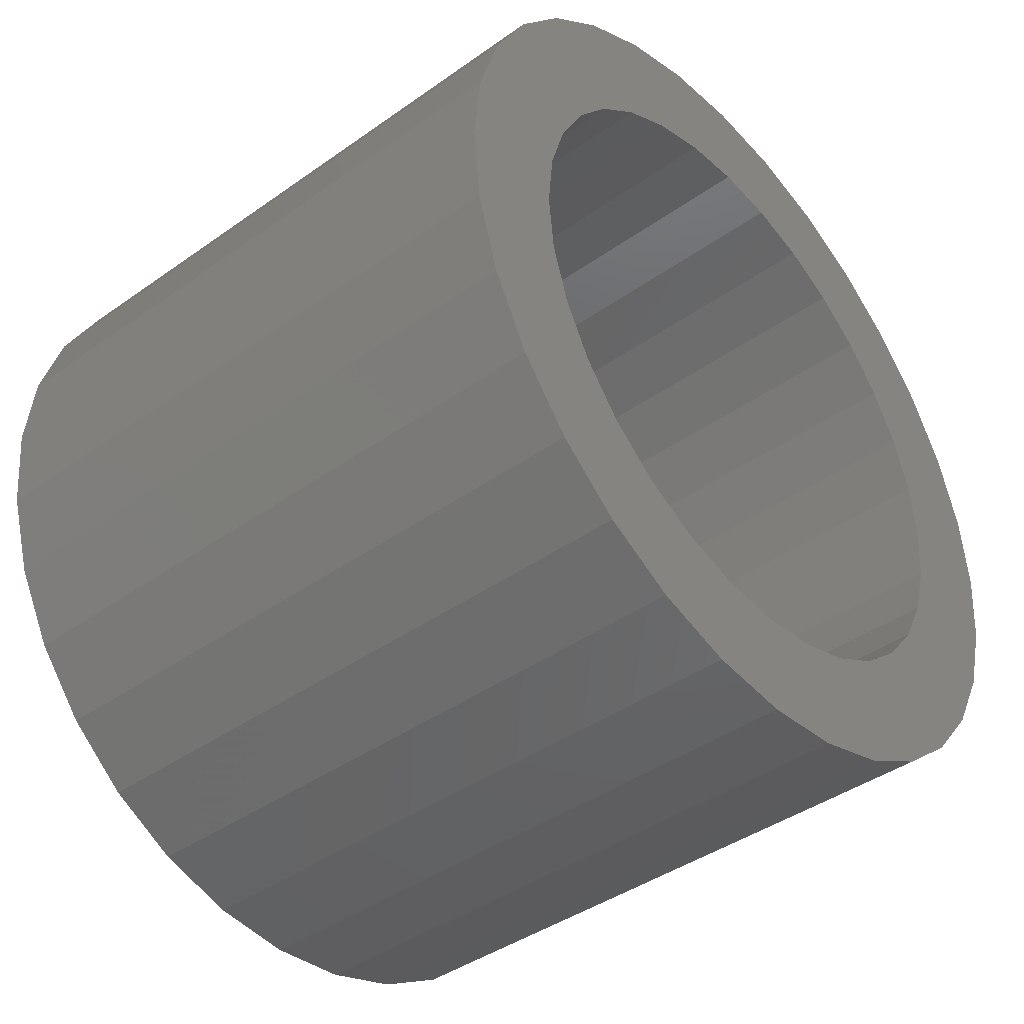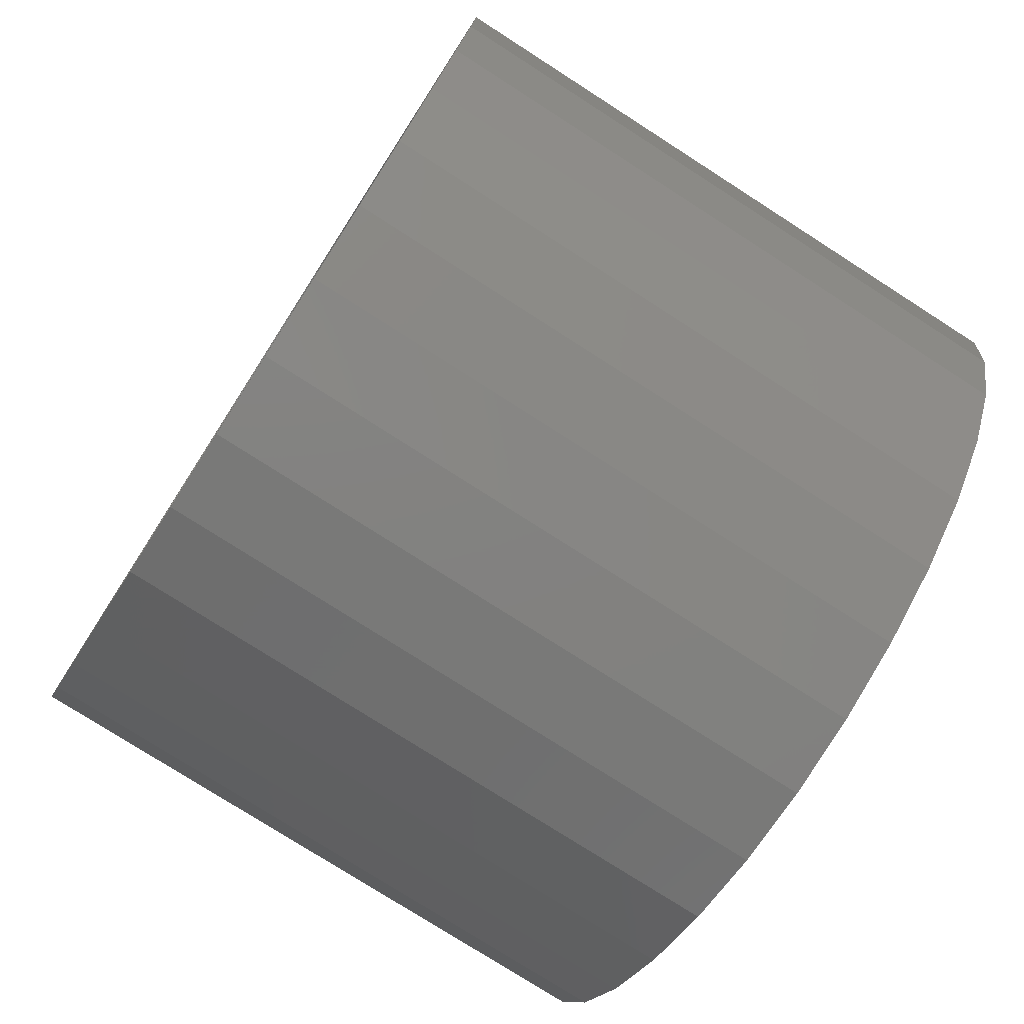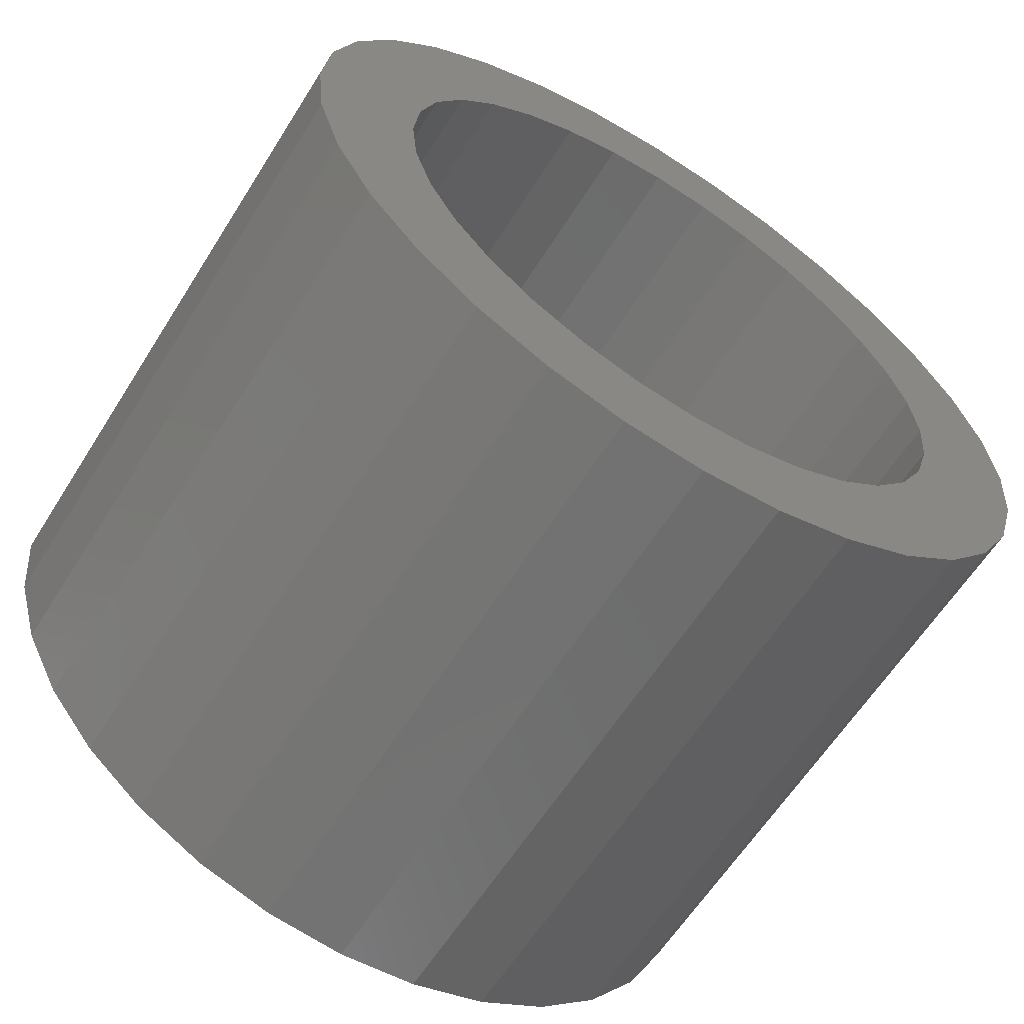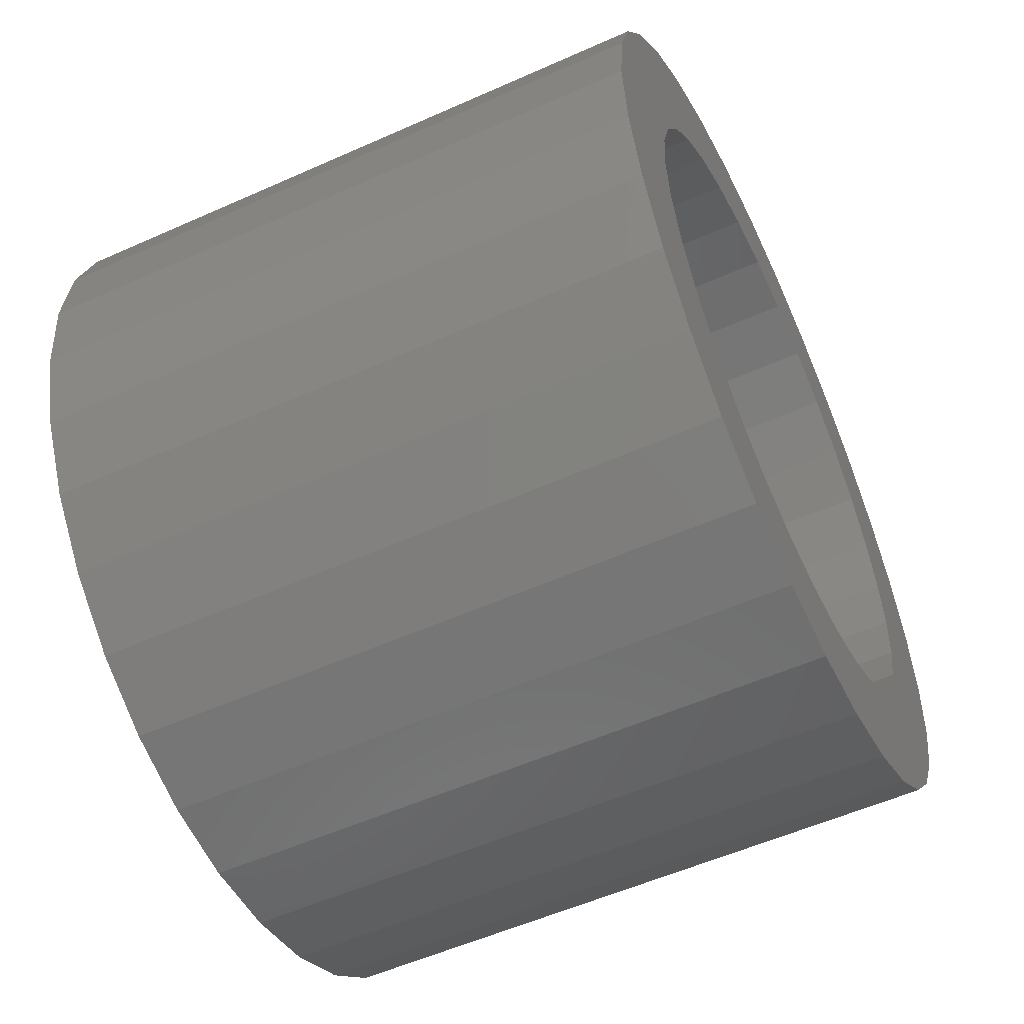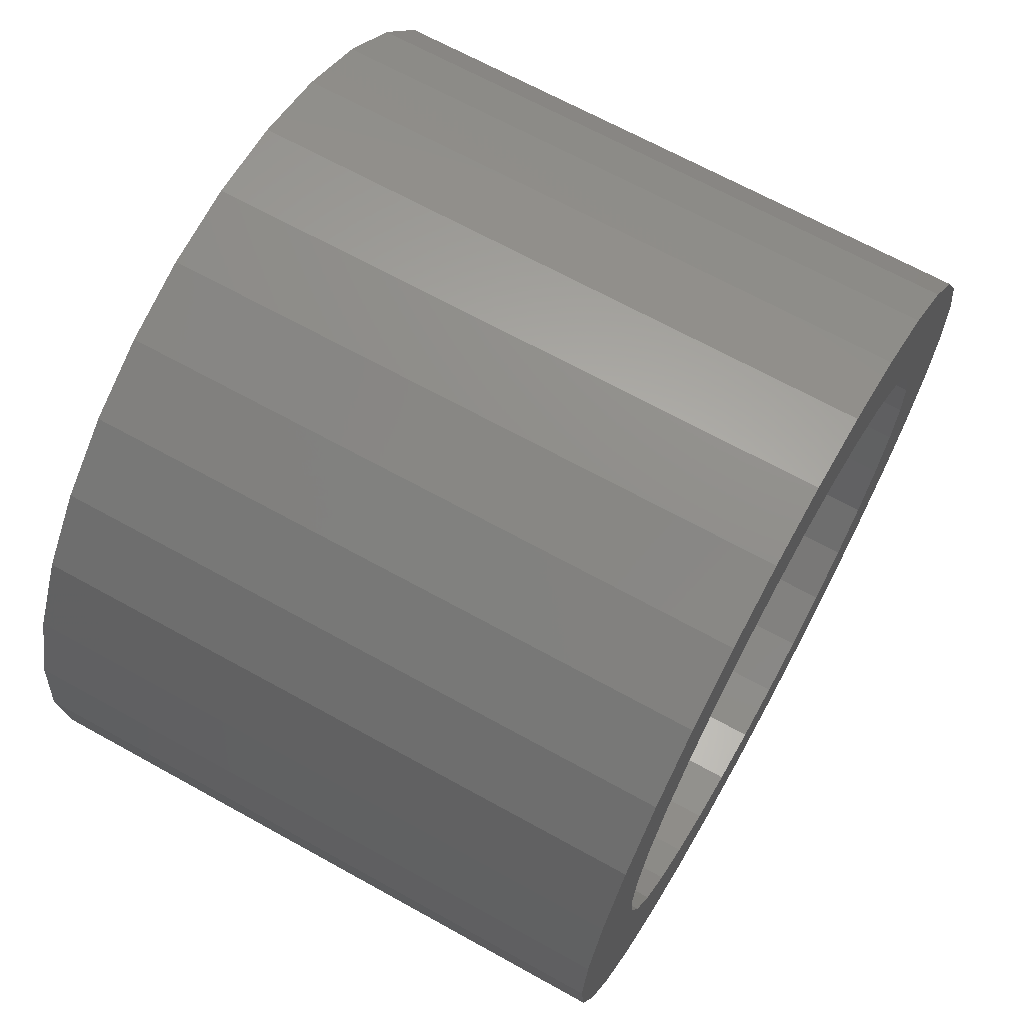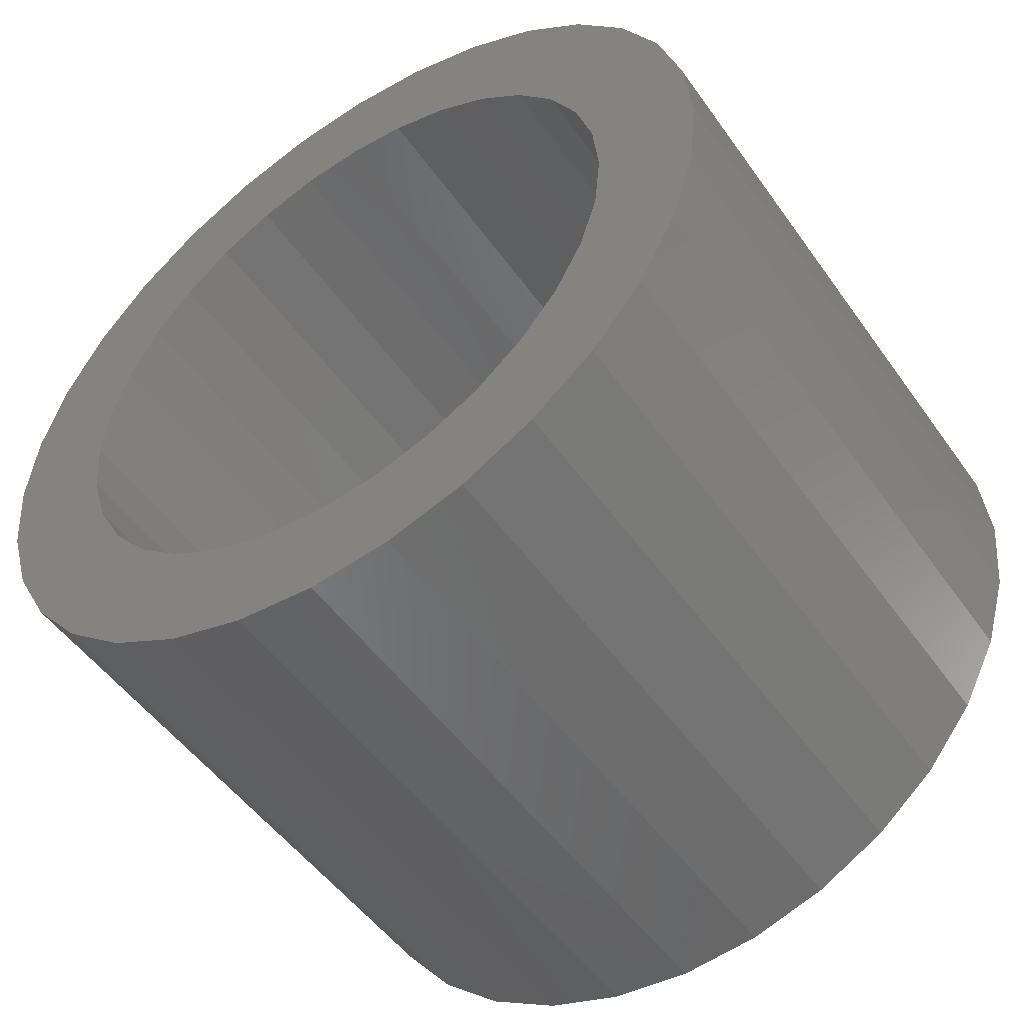
<metadata>
{"format":"stl","ext":"stl","renderer":"f3d","projection":"perspective","resolution":1024,"background":"white","views":[{"elev":-41.8,"azim":40.5,"up":"+Z"},{"elev":-76.9,"azim":147.3,"up":"+Z"},{"elev":-61.9,"azim":57.8,"up":"+Z"},{"elev":-55.2,"azim":-154.8,"up":"+Z"},{"elev":67.3,"azim":29.1,"up":"+Y"},{"elev":-50.6,"azim":124.1,"up":"+Z"}]}
</metadata>
<code>
# stl→obj: 128 verts, 256 faces
v -30 -16.67 -24.94
v -30 -11.48 -27.72
v -30 -15.39 -37.15
v -30 -22.34 -33.43
v 30 16.67 24.94
v 30 21.21 21.21
v 30 28.43 28.43
v 30 22.34 33.43
v -30 27.72 -11.48
v -30 29.42 -5.853
v -30 39.44 -7.845
v -30 37.15 -15.39
v 30 -27.72 11.48
v 30 -24.94 16.67
v 30 -33.43 22.34
v 30 -37.15 15.39
v -30 21.21 21.21
v -30 16.67 24.94
v -30 22.34 33.43
v -30 28.43 28.43
v 30 -5.853 -29.42
v 30 -11.48 -27.72
v 30 -15.39 -37.15
v 30 -7.845 -39.44
v -30 -24.94 16.67
v -30 -27.72 11.48
v -30 -37.15 15.39
v -30 -33.43 22.34
v -30 -5.853 -29.42
v -30 -7.845 -39.44
v 30 11.48 27.72
v 30 15.39 37.15
v 30 30 6e-06
v 30 29.42 -5.853
v 30 39.44 -7.845
v 30 40.21 6e-06
v 30 -29.42 5.853
v 30 -39.44 7.845
v -30 11.48 27.72
v -30 15.39 37.15
v -30 30 -6e-06
v -30 40.21 -6e-06
v 30 6e-06 -30
v 30 4e-06 -40.21
v -30 -29.42 5.853
v -30 -39.44 7.845
v -30 -2e-06 -30
v -30 -4e-06 -40.21
v 30 5.853 29.42
v 30 7.845 39.44
v 30 -30 1.6e-05
v 30 -40.21 1.9e-05
v -30 5.853 29.42
v -30 7.845 39.44
v 30 5.853 -29.42
v 30 7.845 -39.44
v -30 -30 4e-06
v -30 -40.21 7e-06
v -30 5.853 -29.42
v -30 7.845 -39.44
v 30 3.3e-05 30
v 30 4e-05 40.21
v 30 -29.42 -5.853
v 30 -39.44 -7.845
v -30 2.5e-05 30
v -30 3.2e-05 40.21
v 30 11.48 -27.72
v 30 15.39 -37.15
v -30 -29.42 -5.853
v -30 -39.44 -7.845
v -30 11.48 -27.72
v -30 15.39 -37.15
v 30 -5.853 29.42
v 30 -7.845 39.44
v 30 -27.72 -11.48
v 30 -37.15 -15.39
v -30 29.42 5.853
v 30 29.42 5.853
v 30 27.72 11.48
v -30 27.72 11.48
v -30 -5.853 29.42
v -30 -7.845 39.44
v 30 16.67 -24.94
v 30 22.34 -33.43
v 30 37.15 -15.39
v 30 33.43 -22.34
v -30 33.43 -22.34
v 30 28.43 -28.43
v -30 28.43 -28.43
v -30 22.34 -33.43
v 30 -22.34 -33.43
v 30 -28.43 -28.43
v -30 -28.43 -28.43
v 30 -33.43 -22.34
v -30 -33.43 -22.34
v -30 -37.15 -15.39
v 30 -28.43 28.43
v -30 -28.43 28.43
v 30 -22.34 33.43
v -30 -22.34 33.43
v 30 -15.39 37.15
v -30 -15.39 37.15
v 30 33.43 22.34
v -30 33.43 22.34
v 30 37.15 15.39
v -30 37.15 15.39
v 30 39.44 7.845
v -30 39.44 7.845
v 30 27.72 -11.48
v -30 -21.21 21.21
v 30 -16.67 -24.94
v -30 24.94 16.67
v 30 -21.21 21.21
v -30 24.94 -16.67
v 30 24.94 16.67
v -30 -21.21 -21.21
v 30 24.94 -16.67
v -30 -16.67 24.94
v 30 -21.21 -21.21
v 30 -16.67 24.94
v -30 21.21 -21.21
v -30 -24.94 -16.67
v 30 21.21 -21.21
v -30 -11.48 27.72
v 30 -24.94 -16.67
v 30 -11.48 27.72
v -30 16.67 -24.94
v -30 -27.72 -11.48
f 1 2 3
f 3 4 1
f 5 6 7
f 7 8 5
f 9 10 11
f 11 12 9
f 13 14 15
f 15 16 13
f 17 18 19
f 19 20 17
f 21 22 23
f 23 24 21
f 25 26 27
f 27 28 25
f 2 29 30
f 30 3 2
f 31 5 8
f 8 32 31
f 33 34 35
f 35 36 33
f 37 13 16
f 16 38 37
f 18 39 40
f 40 19 18
f 10 41 42
f 42 11 10
f 43 21 24
f 24 44 43
f 26 45 46
f 46 27 26
f 29 47 48
f 48 30 29
f 49 31 32
f 32 50 49
f 51 37 38
f 38 52 51
f 39 53 54
f 54 40 39
f 55 43 44
f 44 56 55
f 45 57 58
f 58 46 45
f 47 59 60
f 60 48 47
f 61 49 50
f 50 62 61
f 63 51 52
f 52 64 63
f 53 65 66
f 66 54 53
f 67 55 56
f 56 68 67
f 57 69 70
f 70 58 57
f 59 71 72
f 72 60 59
f 73 61 62
f 62 74 73
f 75 63 64
f 64 76 75
f 77 78 79
f 79 80 77
f 65 81 82
f 82 66 65
f 83 67 68
f 68 84 83
f 41 33 78
f 78 77 41
f 42 36 35
f 35 11 42
f 11 35 85
f 85 12 11
f 12 85 86
f 86 87 12
f 87 86 88
f 88 89 87
f 89 88 84
f 84 90 89
f 90 84 68
f 68 72 90
f 72 68 56
f 56 60 72
f 60 56 44
f 44 48 60
f 48 44 24
f 24 30 48
f 30 24 23
f 23 3 30
f 3 23 91
f 91 4 3
f 4 91 92
f 92 93 4
f 93 92 94
f 94 95 93
f 95 94 76
f 76 96 95
f 96 76 64
f 64 70 96
f 70 64 52
f 52 58 70
f 58 52 38
f 38 46 58
f 46 38 16
f 16 27 46
f 27 16 15
f 15 28 27
f 28 15 97
f 97 98 28
f 98 97 99
f 99 100 98
f 100 99 101
f 101 102 100
f 102 101 74
f 74 82 102
f 82 74 62
f 62 66 82
f 66 62 50
f 50 54 66
f 54 50 32
f 32 40 54
f 40 32 8
f 8 19 40
f 19 8 7
f 7 20 19
f 20 7 103
f 103 104 20
f 104 103 105
f 105 106 104
f 106 105 107
f 107 108 106
f 108 107 36
f 36 42 108
f 34 109 85
f 85 35 34
f 110 25 28
f 28 98 110
f 22 111 91
f 91 23 22
f 112 17 20
f 20 104 112
f 14 113 97
f 97 15 14
f 114 9 12
f 12 87 114
f 6 115 103
f 103 7 6
f 116 1 4
f 4 93 116
f 109 117 86
f 86 85 109
f 118 110 98
f 98 100 118
f 111 119 92
f 92 91 111
f 80 112 104
f 104 106 80
f 113 120 99
f 99 97 113
f 121 114 87
f 87 89 121
f 115 79 105
f 105 103 115
f 122 116 93
f 93 95 122
f 117 123 88
f 88 86 117
f 124 118 100
f 100 102 124
f 119 125 94
f 94 92 119
f 77 80 106
f 106 108 77
f 120 126 101
f 101 99 120
f 127 121 89
f 89 90 127
f 79 78 107
f 107 105 79
f 128 122 95
f 95 96 128
f 123 83 84
f 84 88 123
f 81 124 102
f 102 82 81
f 125 75 76
f 76 94 125
f 41 77 108
f 108 42 41
f 126 73 74
f 74 101 126
f 71 127 90
f 90 72 71
f 78 33 36
f 36 107 78
f 69 128 96
f 96 70 69
f 80 79 115
f 115 112 80
f 112 115 6
f 6 17 112
f 17 6 5
f 5 18 17
f 18 5 31
f 31 39 18
f 39 31 49
f 49 53 39
f 53 49 61
f 61 65 53
f 65 61 73
f 73 81 65
f 81 73 126
f 126 124 81
f 124 126 120
f 120 118 124
f 118 120 113
f 113 110 118
f 110 113 14
f 14 25 110
f 25 14 13
f 13 26 25
f 26 13 37
f 37 45 26
f 45 37 51
f 51 57 45
f 57 51 63
f 63 69 57
f 69 63 75
f 75 128 69
f 128 75 125
f 125 122 128
f 122 125 119
f 119 116 122
f 116 119 111
f 111 1 116
f 1 111 22
f 22 2 1
f 2 22 21
f 21 29 2
f 29 21 43
f 43 47 29
f 47 43 55
f 55 59 47
f 59 55 67
f 67 71 59
f 71 67 83
f 83 127 71
f 127 83 123
f 123 121 127
f 121 123 117
f 117 114 121
f 114 117 109
f 109 9 114
f 9 109 34
f 34 10 9
f 33 41 10
f 10 34 33

</code>
